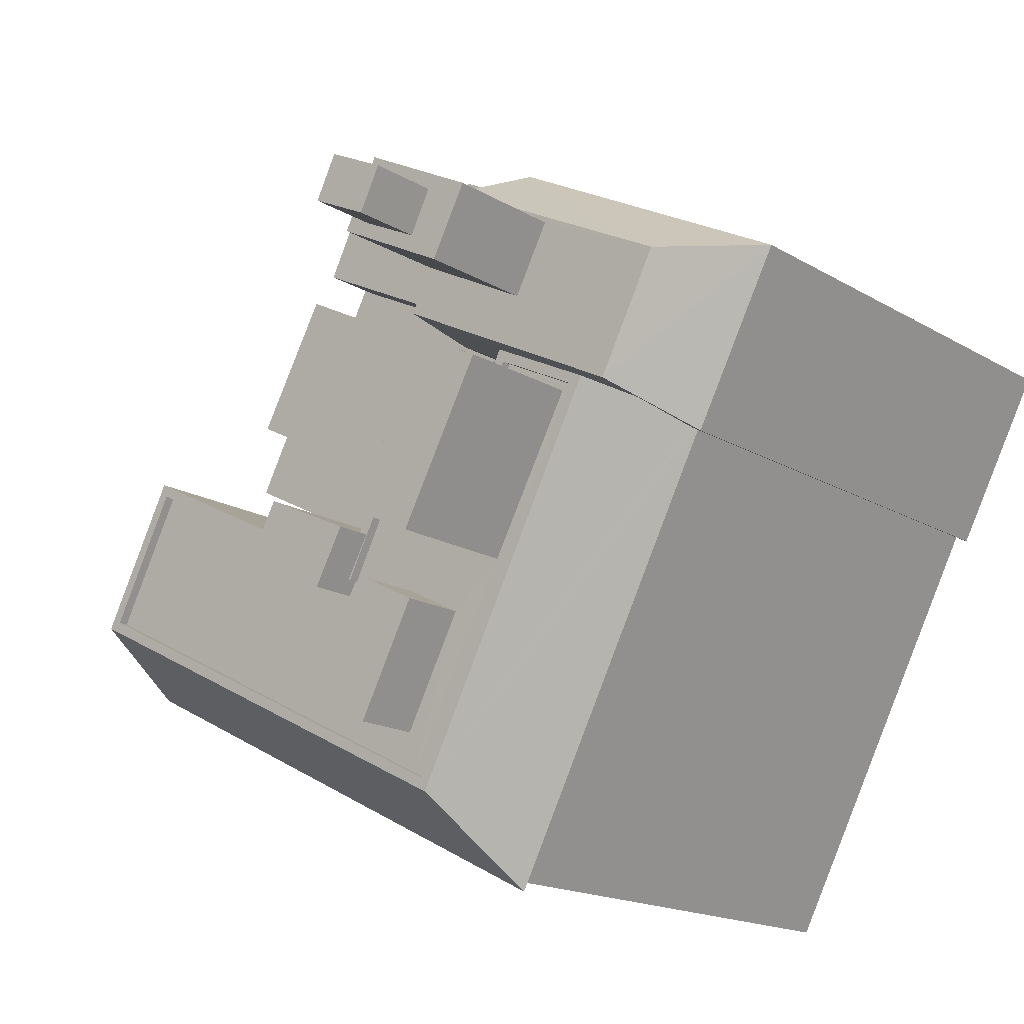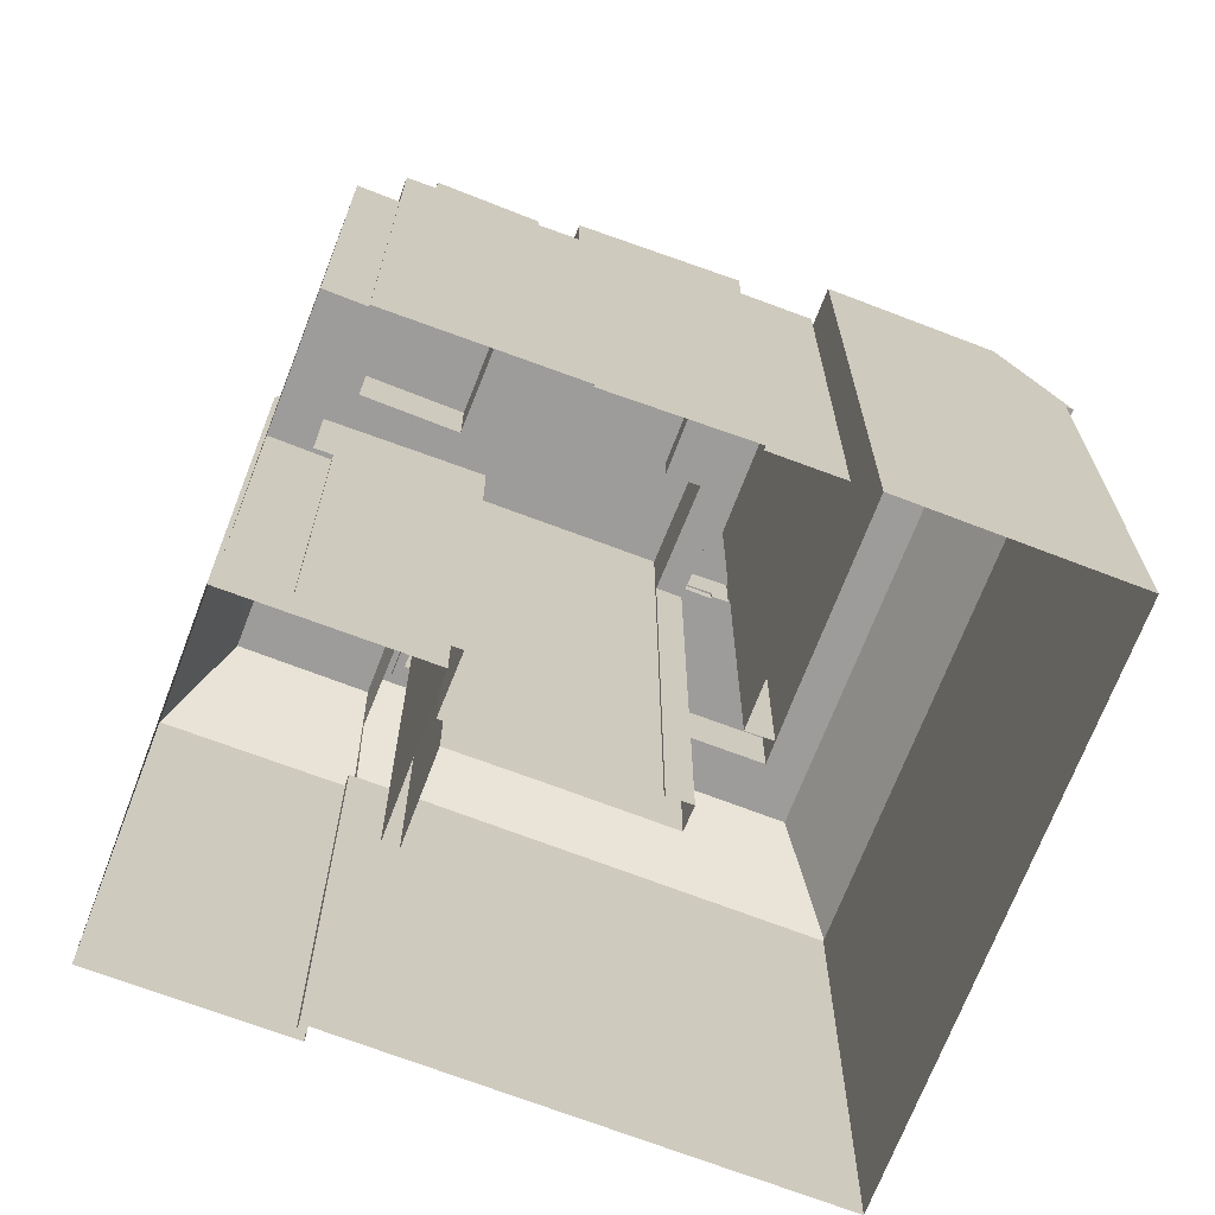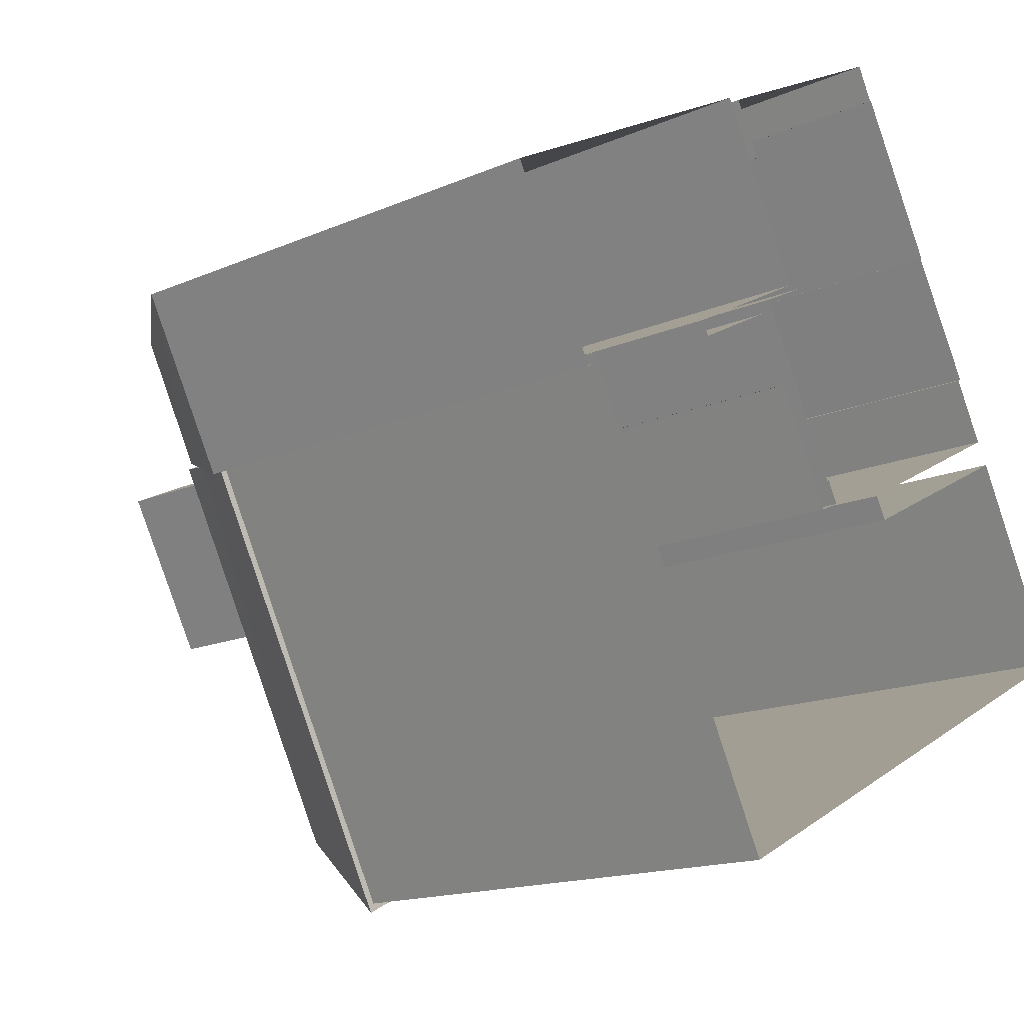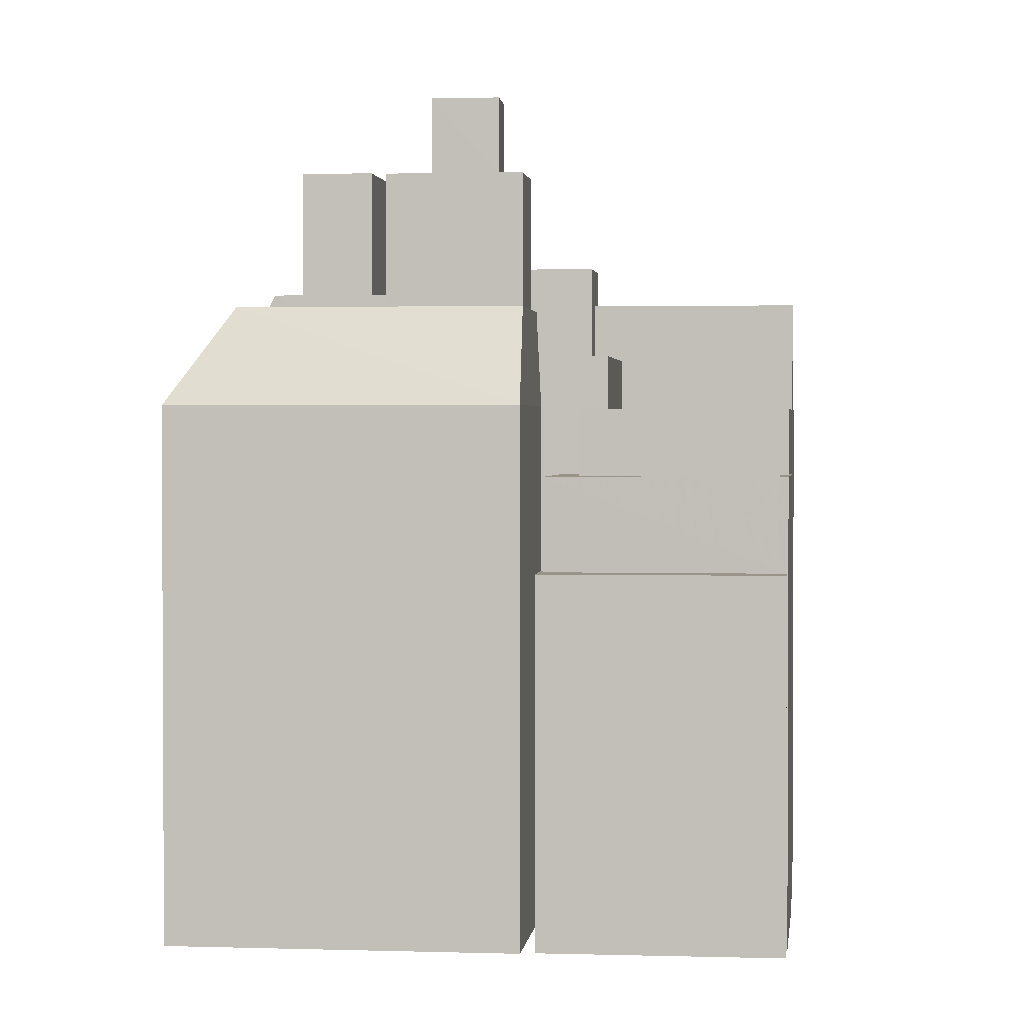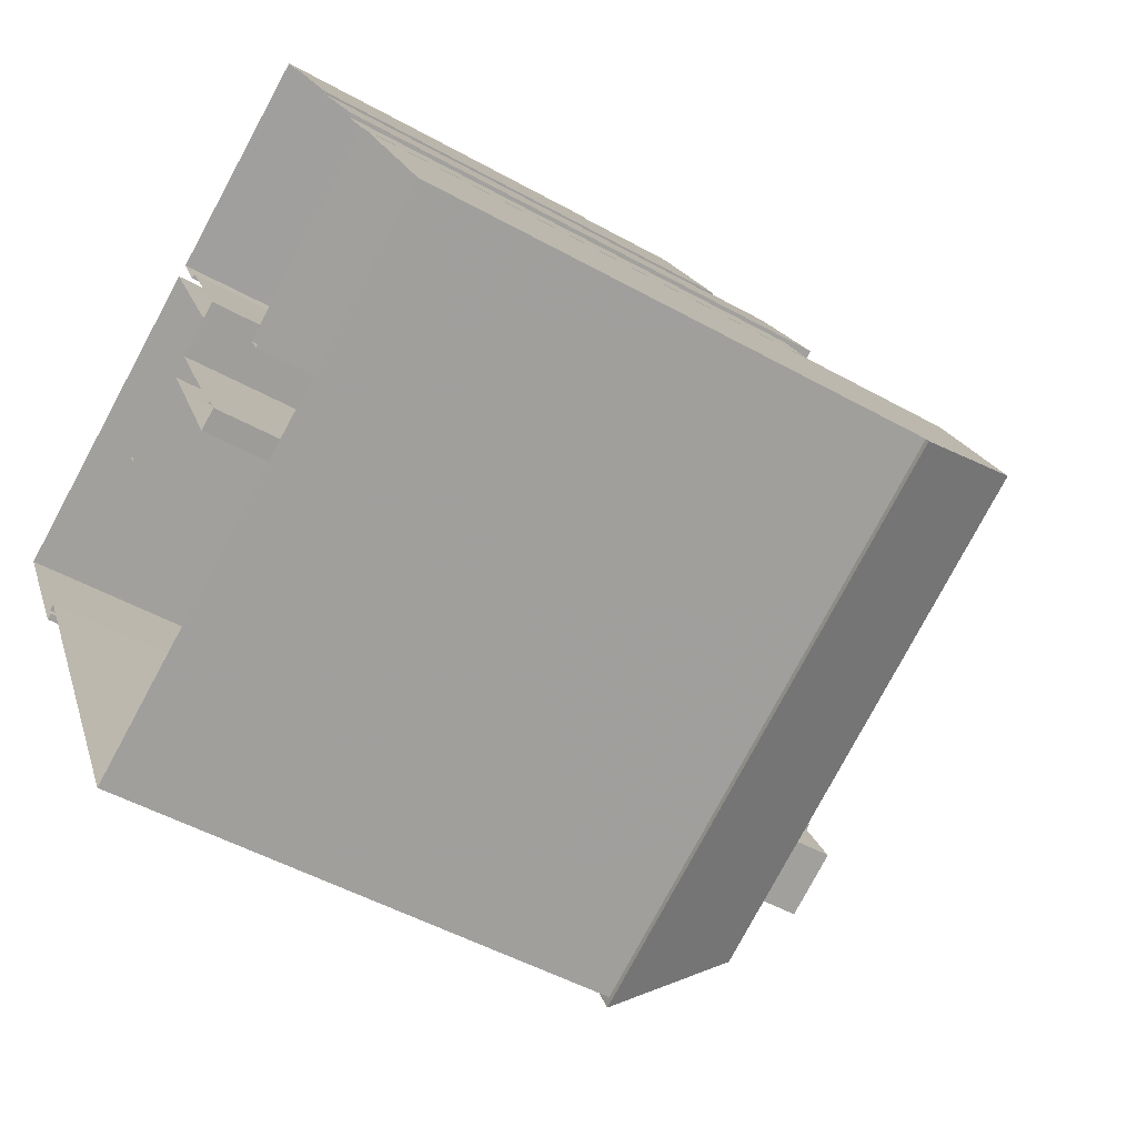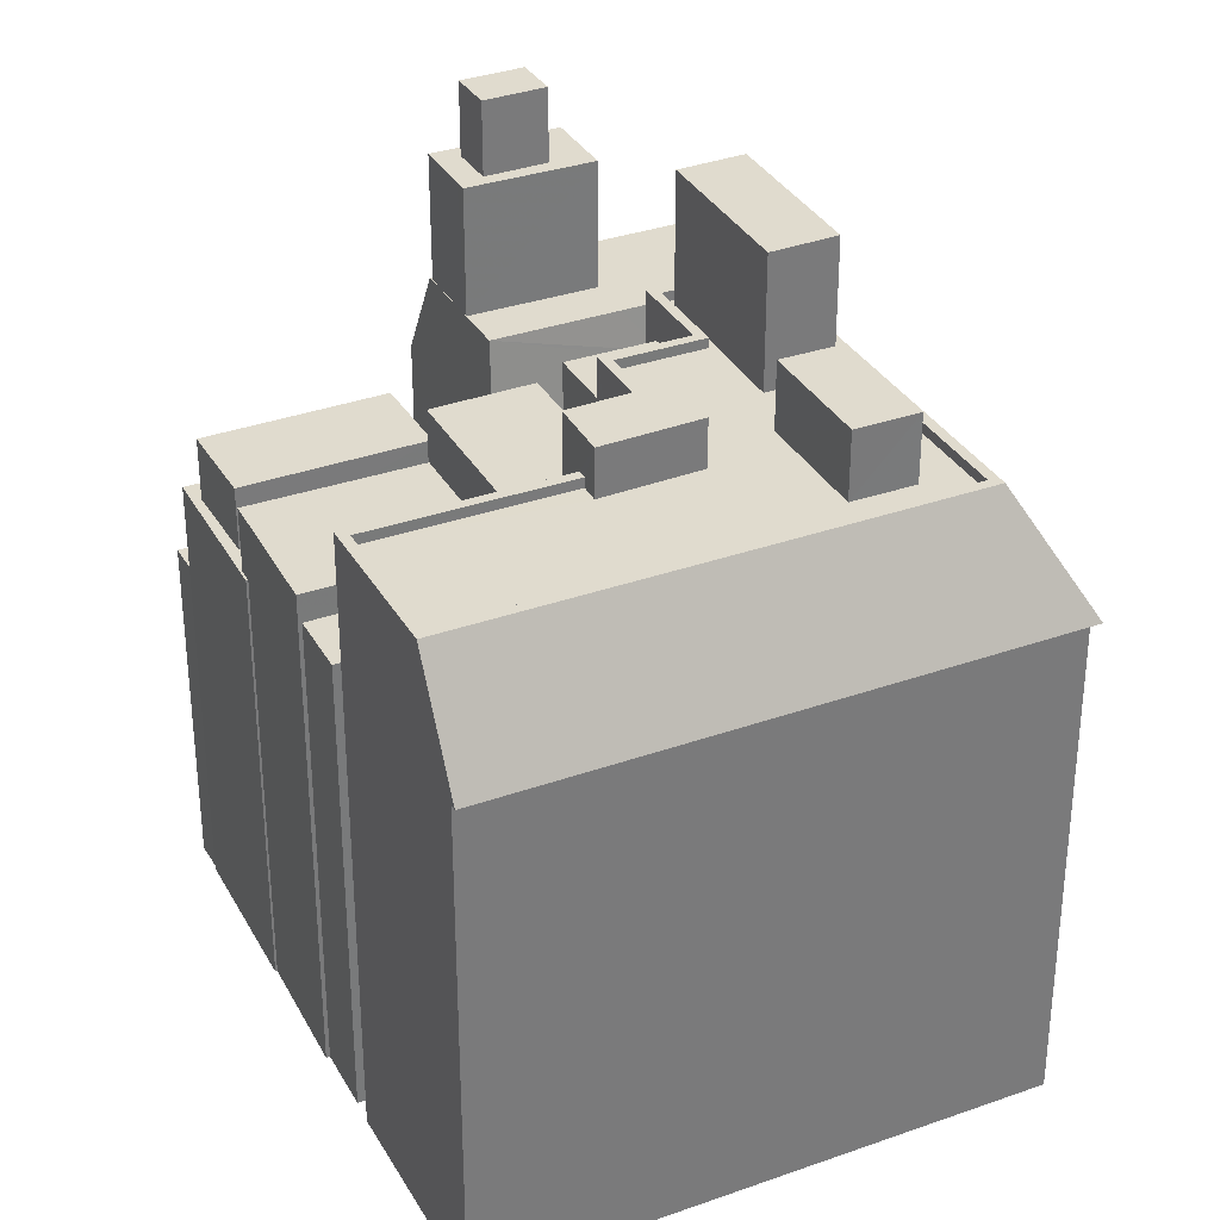
<metadata>
{"format":"obj","ext":"obj","renderer":"f3d","projection":"perspective","resolution":1024,"background":"white","views":[{"elev":-16.5,"azim":39.5,"up":"+Y"},{"elev":-70.2,"azim":-138.1,"up":"+Z"},{"elev":-15.1,"azim":133.3,"up":"+Y"},{"elev":1.7,"azim":159.1,"up":"+Z"},{"elev":-48.3,"azim":-122.1,"up":"+Y"},{"elev":33.4,"azim":-52.9,"up":"+Z"}]}
</metadata>
<code>
v -5822 -3.576e+04 3.71
v -5839 -3.575e+04 3.717
v -5829 -3.574e+04 3.717
v -5814 -3.574e+04 3.715
v -5814 -3.574e+04 3.715
v -5814 -3.574e+04 3.715
v -5811 -3.574e+04 3.717
v -5826 -3.574e+04 3.716
v -5814 -3.574e+04 3.715
v -5820 -3.574e+04 3.717
v -5821 -3.573e+04 3.721
v -5836 -3.574e+04 3.719
v -5829 -3.573e+04 3.723
v -5832 -3.573e+04 3.721
v -5829 -3.573e+04 3.723
v -5832 -3.573e+04 3.721
v -5834 -3.574e+04 3.72
v -5834 -3.574e+04 3.72
v -5822 -3.573e+04 3.721
v -5829 -3.573e+04 3.724
v -5829 -3.574e+04 3.717
v -5835 -3.574e+04 3.719
v -5823 -3.573e+04 3.72
v -5823 -3.573e+04 3.72
v -5827 -3.574e+04 3.716
v -5824 -3.574e+04 3.719
v -5825 -3.574e+04 3.719
v -5823 -3.574e+04 3.718
v -5826 -3.574e+04 3.716
v -5820 -3.574e+04 3.717
v -5824 -3.574e+04 3.717
v -5823 -3.574e+04 3.718
v -5824 -3.574e+04 3.717
v -5824 -3.574e+04 3.717
v -5826 -3.574e+04 3.716
v -5824 -3.574e+04 3.717
v -5824 -3.574e+04 3.717
v -5814 -3.574e+04 21.11
v -5814 -3.574e+04 21.11
v -5814 -3.574e+04 21.11
v -5822 -3.576e+04 21.11
v -5839 -3.575e+04 21.11
v -5839 -3.575e+04 21.11
v -5822 -3.576e+04 21.11
v -5829 -3.574e+04 20.19
v -5834 -3.574e+04 20.19
v -5835 -3.574e+04 20.19
v -5829 -3.574e+04 20.19
v -5829 -3.574e+04 20.19
v -5827 -3.574e+04 20.19
v -5826 -3.574e+04 20.19
v -5829 -3.574e+04 20.19
v -5832 -3.573e+04 21.19
v -5834 -3.574e+04 21.19
v -5829 -3.574e+04 21.18
v -5826 -3.574e+04 21.19
v -5825 -3.573e+04 18.95
v -5831 -3.573e+04 18.95
v -5826 -3.574e+04 18.95
v -5825 -3.574e+04 18.95
v -5824 -3.573e+04 18.95
v -5831 -3.573e+04 18.95
v -5832 -3.573e+04 18.95
v -5832 -3.573e+04 18.95
v -5832 -3.573e+04 18.95
v -5826 -3.574e+04 18.95
v -5824 -3.573e+04 18.95
v -5830 -3.573e+04 18.95
v -5829 -3.573e+04 18.95
v -5822 -3.573e+04 18.95
v -5823 -3.573e+04 15.86
v -5823 -3.573e+04 15.86
v -5822 -3.573e+04 15.86
v -5829 -3.573e+04 15.86
v -5829 -3.573e+04 15.86
v -5822 -3.573e+04 15.86
v -5825 -3.573e+04 21.14
v -5830 -3.573e+04 21.14
v -5831 -3.573e+04 21.14
v -5824 -3.573e+04 21.14
v -5826 -3.574e+04 23
v -5826 -3.574e+04 23
v -5829 -3.574e+04 23
v -5823 -3.574e+04 23
v -5827 -3.575e+04 26.43
v -5825 -3.574e+04 26.43
v -5829 -3.574e+04 26.43
v -5830 -3.574e+04 26.43
v -5814 -3.574e+04 21.26
v -5814 -3.574e+04 21.26
v -5814 -3.574e+04 21.37
v -5824 -3.574e+04 24.48
v -5819 -3.574e+04 22.88
v -5820 -3.574e+04 24.48
v -5816 -3.574e+04 24.48
v -5815 -3.574e+04 23.22
v -5820 -3.574e+04 21.26
v -5819 -3.574e+04 22.79
v -5824 -3.574e+04 21.27
v -5821 -3.573e+04 21.27
v -5818 -3.573e+04 24.48
v -5814 -3.574e+04 24.48
v -5822 -3.573e+04 24.48
v -5811 -3.574e+04 21.26
v -5819 -3.574e+04 24.48
v -5818 -3.573e+04 24.48
v -5822 -3.573e+04 24.48
v -5823 -3.573e+04 24.48
v -5820 -3.574e+04 28.81
v -5819 -3.574e+04 28.81
v -5819 -3.574e+04 28.81
v -5823 -3.573e+04 28.81
v -5823 -3.573e+04 28.81
v -5822 -3.573e+04 28.81
v -5821 -3.573e+04 28.81
v -5822 -3.573e+04 28.81
v -5819 -3.573e+04 28.81
v -5818 -3.573e+04 28.81
v -5819 -3.573e+04 31.3
v -5821 -3.573e+04 31.3
v -5822 -3.573e+04 31.3
v -5820 -3.574e+04 31.3
v -5816 -3.574e+04 25.11
v -5823 -3.575e+04 25.11
v -5816 -3.574e+04 25.11
v -5819 -3.574e+04 25.11
v -5838 -3.574e+04 25.11
v -5838 -3.574e+04 25.11
v -5836 -3.574e+04 25.12
v -5829 -3.574e+04 25.11
v -5836 -3.574e+04 25.12
v -5824 -3.574e+04 25.11
v -5824 -3.574e+04 25.11
v -5821 -3.574e+04 25.11
v -5819 -3.574e+04 25.11
v -5826 -3.574e+04 25.11
v -5829 -3.574e+04 25.11
v -5826 -3.575e+04 25.11
v -5825 -3.574e+04 25.11
v -5826 -3.575e+04 25.11
v -5823 -3.575e+04 25.11
v -5821 -3.574e+04 25.11
v -5823 -3.575e+04 24.76
v -5816 -3.574e+04 24.76
v -5820 -3.575e+04 24.76
v -5823 -3.575e+04 24.76
v -5817 -3.574e+04 24.76
v -5817 -3.574e+04 24.76
v -5822 -3.575e+04 24.76
v -5824 -3.575e+04 24.76
v -5824 -3.575e+04 24.76
v -5821 -3.575e+04 24.76
v -5836 -3.574e+04 24.77
v -5838 -3.574e+04 24.76
v -5830 -3.574e+04 24.76
v -5819 -3.574e+04 24.76
v -5819 -3.574e+04 24.76
v -5826 -3.575e+04 24.76
v -5829 -3.574e+04 24.76
v -5821 -3.574e+04 24.76
v -5822 -3.574e+04 24.76
v -5824 -3.574e+04 24.76
v -5827 -3.575e+04 24.76
v -5826 -3.575e+04 24.76
v -5826 -3.575e+04 24.76
v -5824 -3.575e+04 24.76
v -5821 -3.574e+04 23.72
v -5823 -3.574e+04 23.72
v -5824 -3.574e+04 23.72
v -5820 -3.574e+04 23.72
v -5824 -3.574e+04 23.72
v -5824 -3.574e+04 23.72
v -5824 -3.574e+04 23.72
v -5819 -3.574e+04 29.35
v -5822 -3.574e+04 29.35
v -5820 -3.575e+04 29.35
v -5817 -3.574e+04 29.35
v -5824 -3.575e+04 27.08
v -5824 -3.575e+04 27.09
v -5826 -3.575e+04 27.08
v -5822 -3.575e+04 27.09
f 1 2 3
f 4 5 6
f 6 5 7
f 1 8 9
f 7 10 11
f 3 2 12
f 9 7 5
f 13 14 15
f 16 14 13
f 17 18 16
f 19 13 20
f 21 22 17
f 23 24 19
f 25 3 21
f 26 11 10
f 24 27 13
f 28 29 27
f 30 31 32
f 9 30 10
f 31 33 34
f 28 35 29
f 33 36 37
f 30 8 36
f 8 3 25
f 29 25 21
f 1 3 8
f 9 8 30
f 9 10 7
f 13 27 16
f 27 17 16
f 19 24 13
f 27 21 17
f 29 21 27
f 30 33 31
f 30 36 33
f 38 39 40
f 41 42 43
f 38 40 41
f 40 44 41
f 41 44 42
f 45 46 47
f 48 45 47
f 45 49 46
f 50 51 52
f 45 48 52
f 51 45 52
f 53 54 55
f 56 53 55
f 57 58 59
f 60 61 57
f 58 62 63
f 63 62 64
f 63 64 65
f 66 59 58
f 60 57 59
f 66 58 63
f 61 67 57
f 68 62 58
f 68 69 62
f 70 67 61
f 69 67 70
f 69 68 67
f 71 72 73
f 74 73 75
f 75 73 76
f 73 72 76
f 77 78 79
f 77 80 78
f 81 82 83
f 81 84 82
f 85 86 87
f 88 85 87
f 89 90 91
f 92 93 94
f 94 93 95
f 95 96 90
f 90 96 91
f 93 96 95
f 97 98 99
f 99 98 92
f 98 93 92
f 100 101 102
f 100 103 101
f 104 100 102
f 104 102 95
f 90 104 95
f 105 95 102
f 102 101 106
f 105 94 95
f 105 102 106
f 101 107 106
f 108 94 105
f 103 107 101
f 108 107 103
f 108 92 94
f 108 103 92
f 109 110 111
f 112 110 109
f 113 112 114
f 112 109 114
f 113 114 115
f 115 116 113
f 116 117 118
f 111 117 109
f 118 117 111
f 116 115 117
f 119 120 121
f 122 119 121
f 123 124 125
f 126 123 125
f 127 128 124
f 129 128 127
f 130 129 131
f 132 133 134
f 126 134 135
f 132 136 133
f 137 130 131
f 138 139 140
f 133 136 139
f 127 124 141
f 131 129 127
f 134 133 142
f 138 133 139
f 123 141 124
f 126 135 123
f 142 135 134
f 143 144 145
f 146 143 145
f 144 147 148
f 145 144 148
f 146 145 149
f 150 146 151
f 145 152 149
f 151 146 149
f 153 154 155
f 147 156 157
f 158 154 150
f 159 153 155
f 160 157 156
f 161 160 162
f 148 147 157
f 158 150 151
f 163 164 165
f 164 161 162
f 155 158 163
f 161 149 152
f 166 149 161
f 158 166 163
f 161 157 160
f 155 154 158
f 164 163 166
f 164 166 161
f 167 168 169
f 167 170 168
f 171 172 173
f 174 175 176
f 177 174 176
f 178 179 180
f 178 181 179
f 17 22 47
f 46 17 47
f 29 50 25
f 29 51 50
f 22 21 48
f 47 22 48
f 49 55 46
f 17 46 18
f 18 46 54
f 46 55 54
f 16 18 65
f 18 54 65
f 65 53 63
f 65 54 53
f 56 63 53
f 56 66 63
f 64 62 14
f 14 62 15
f 62 69 15
f 70 74 69
f 69 74 15
f 70 73 74
f 15 74 13
f 24 71 27
f 70 71 73
f 27 71 60
f 71 61 60
f 70 61 71
f 65 14 16
f 65 64 14
f 74 75 20
f 13 74 20
f 76 19 20
f 75 76 20
f 19 72 23
f 19 76 72
f 24 23 72
f 71 24 72
f 68 79 78
f 68 58 79
f 68 78 80
f 67 68 80
f 67 80 77
f 57 67 77
f 58 77 79
f 58 57 77
f 29 35 51
f 35 81 51
f 51 83 45
f 51 81 83
f 28 60 84
f 84 60 82
f 28 27 60
f 82 60 59
f 28 81 35
f 28 84 81
f 83 55 45
f 45 55 49
f 56 59 66
f 82 55 83
f 56 82 59
f 82 56 55
f 87 130 88
f 88 137 155
f 87 52 130
f 155 137 159
f 3 48 21
f 52 48 130
f 130 48 3
f 88 130 137
f 50 52 136
f 8 25 50
f 52 87 136
f 136 87 86
f 136 86 139
f 8 50 136
f 139 86 140
f 86 85 140
f 140 163 165
f 140 85 163
f 85 155 163
f 85 88 155
f 11 99 100
f 11 26 99
f 11 104 7
f 11 100 104
f 90 6 7
f 104 90 7
f 26 97 99
f 26 10 97
f 90 40 6
f 6 40 4
f 89 40 90
f 100 99 103
f 99 92 103
f 112 113 108
f 108 113 107
f 113 116 107
f 107 118 106
f 107 116 118
f 111 105 106
f 106 118 111
f 110 105 111
f 110 108 105
f 110 112 108
f 115 121 120
f 115 114 121
f 115 120 119
f 117 115 119
f 117 119 122
f 109 117 122
f 114 122 121
f 114 109 122
f 40 39 5
f 4 40 5
f 9 41 1
f 9 38 41
f 41 2 1
f 41 43 2
f 9 5 39
f 38 9 39
f 2 43 12
f 12 43 129
f 129 43 128
f 43 42 128
f 130 12 129
f 130 3 12
f 10 30 97
f 97 170 98
f 98 170 126
f 170 167 134
f 30 170 97
f 126 170 134
f 167 169 134
f 134 169 132
f 132 169 34
f 169 31 34
f 34 33 172
f 132 34 172
f 132 171 136
f 171 36 8
f 171 8 136
f 132 172 171
f 98 126 93
f 93 125 96
f 93 126 125
f 91 96 124
f 40 124 44
f 96 125 124
f 89 91 124
f 40 89 124
f 124 42 44
f 124 128 42
f 142 162 160
f 142 133 162
f 156 142 160
f 156 135 142
f 156 147 135
f 147 144 123
f 135 147 123
f 141 144 143
f 141 123 144
f 154 127 150
f 146 150 141
f 146 141 143
f 150 127 141
f 127 154 153
f 131 127 153
f 165 164 138
f 140 165 138
f 137 131 153
f 159 137 153
f 162 138 164
f 162 133 138
f 169 168 32
f 31 169 32
f 170 32 168
f 170 30 32
f 36 173 37
f 36 171 173
f 33 37 173
f 172 33 173
f 176 175 152
f 176 152 145
f 175 161 152
f 157 161 175
f 174 157 175
f 177 157 174
f 177 148 157
f 176 148 177
f 176 145 148
f 178 180 158
f 151 178 158
f 166 158 180
f 179 166 180
f 166 181 149
f 166 179 181
f 178 149 181
f 178 151 149

</code>
